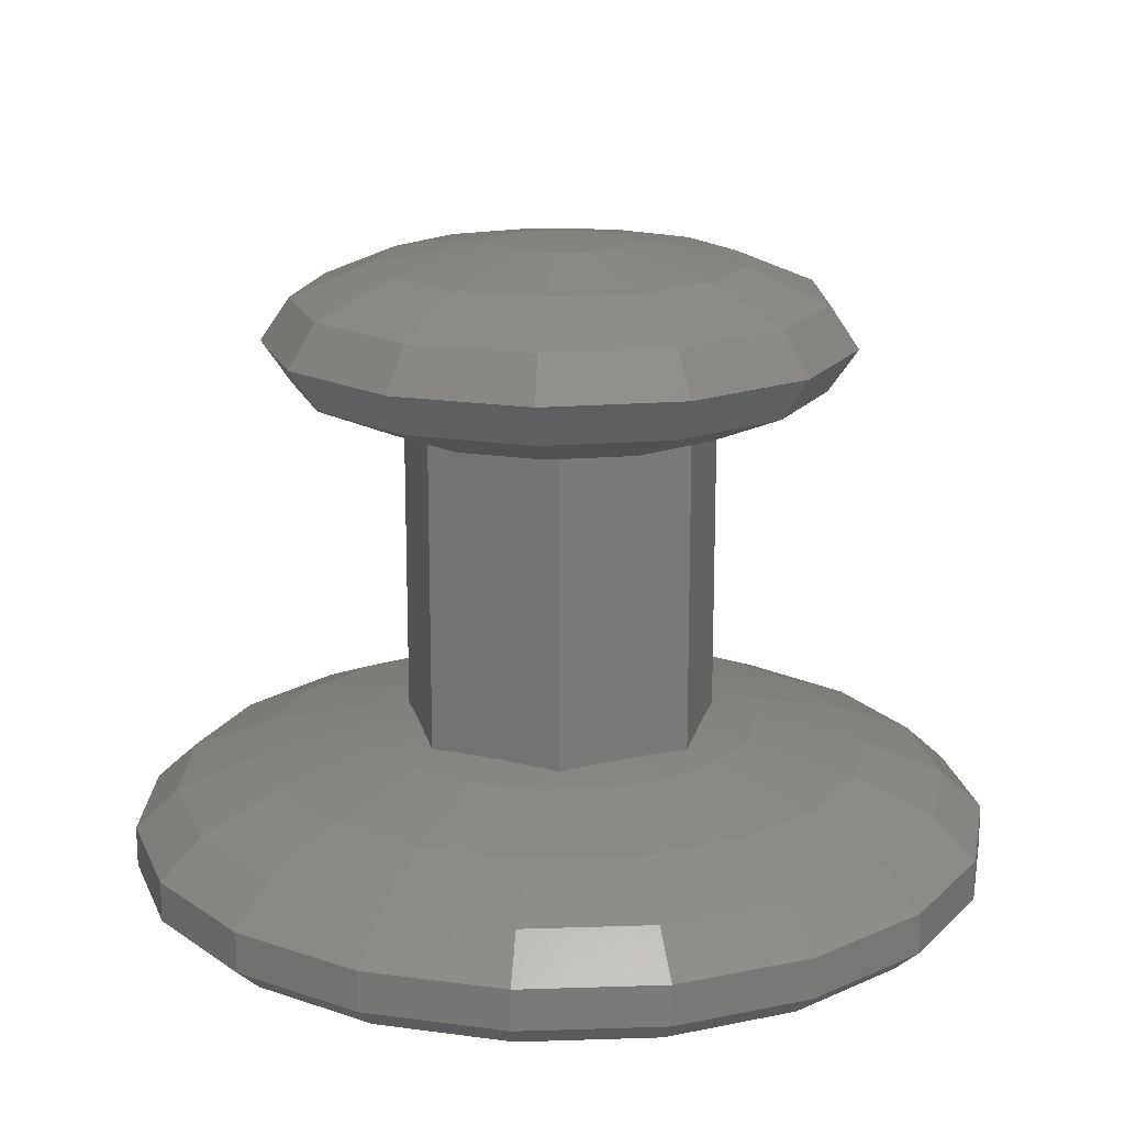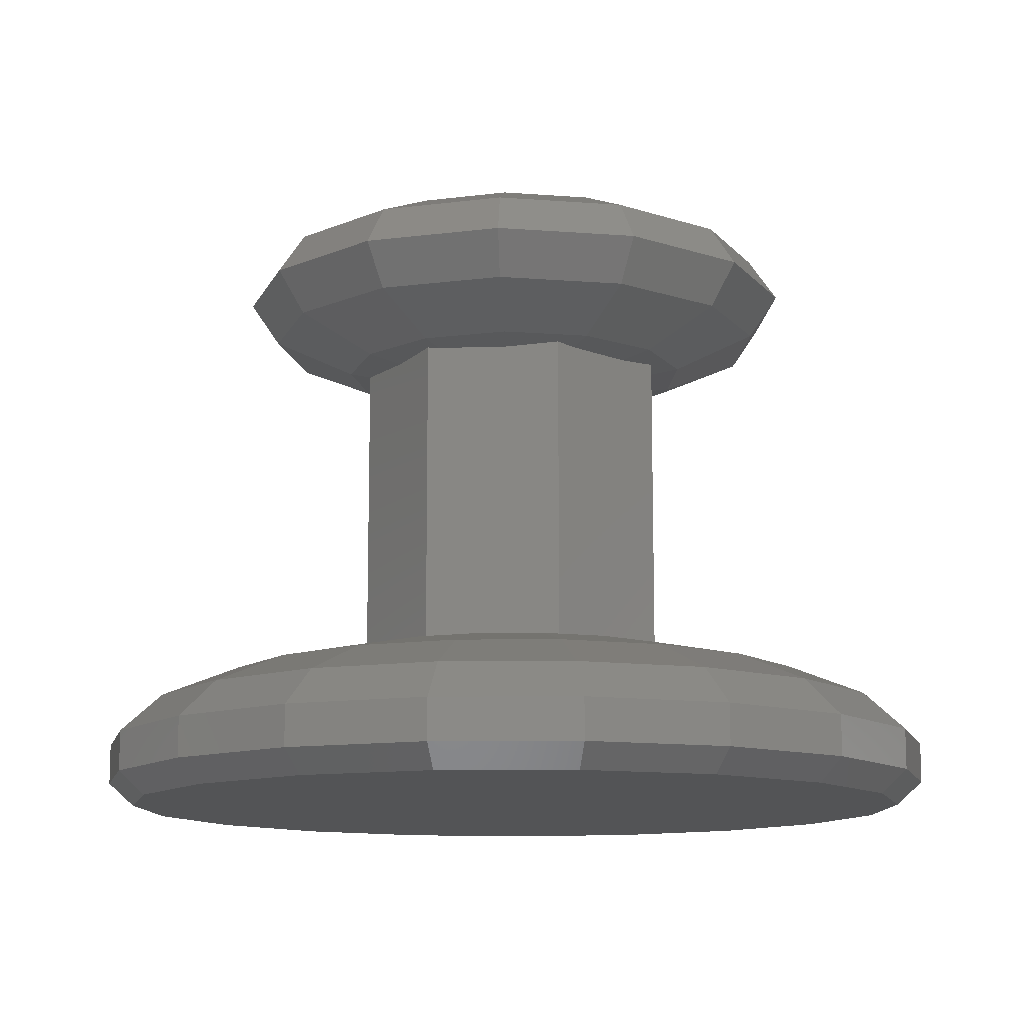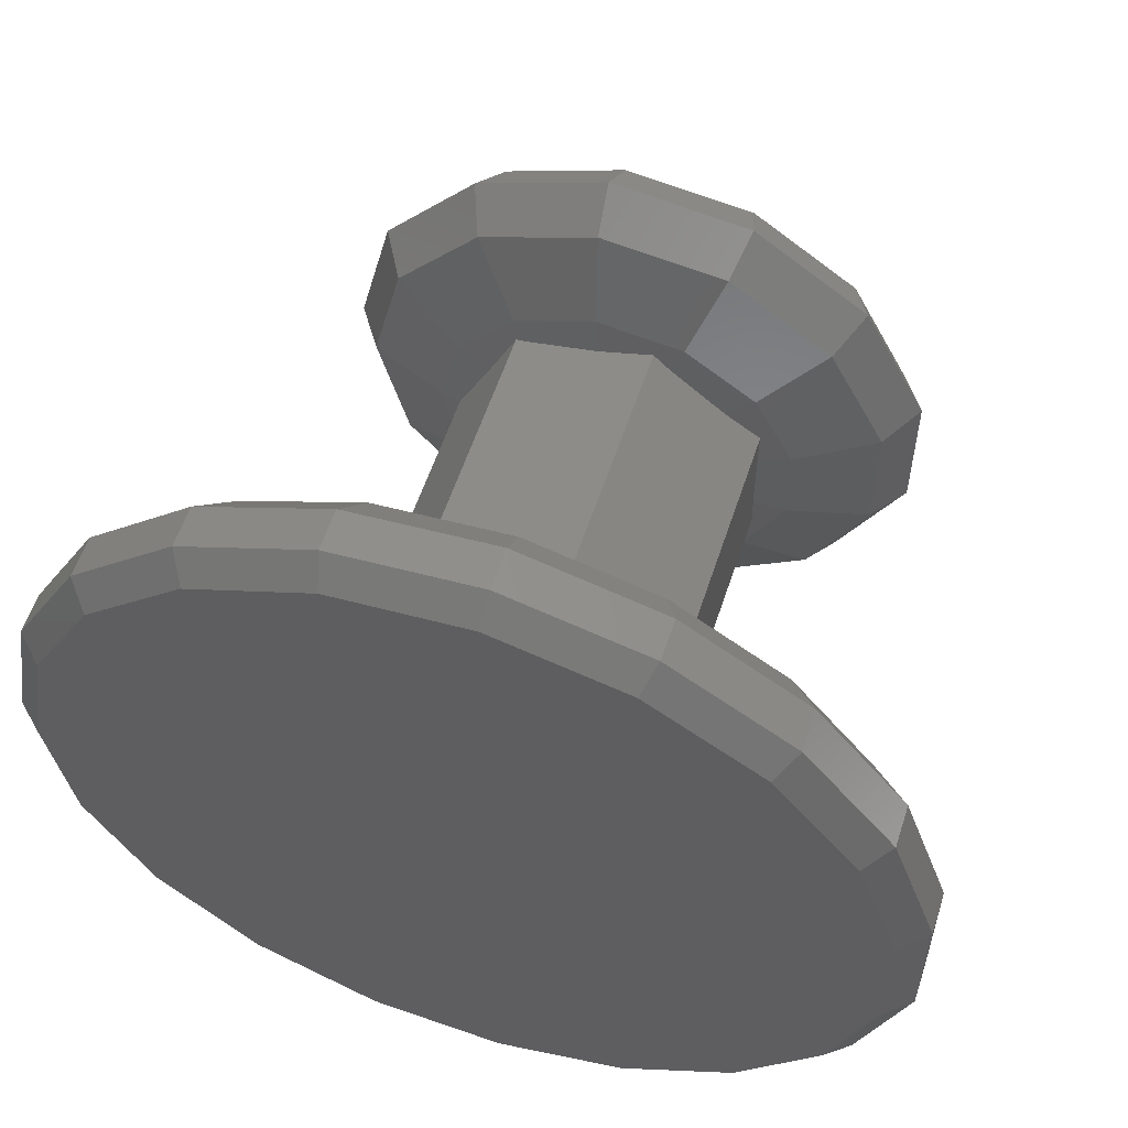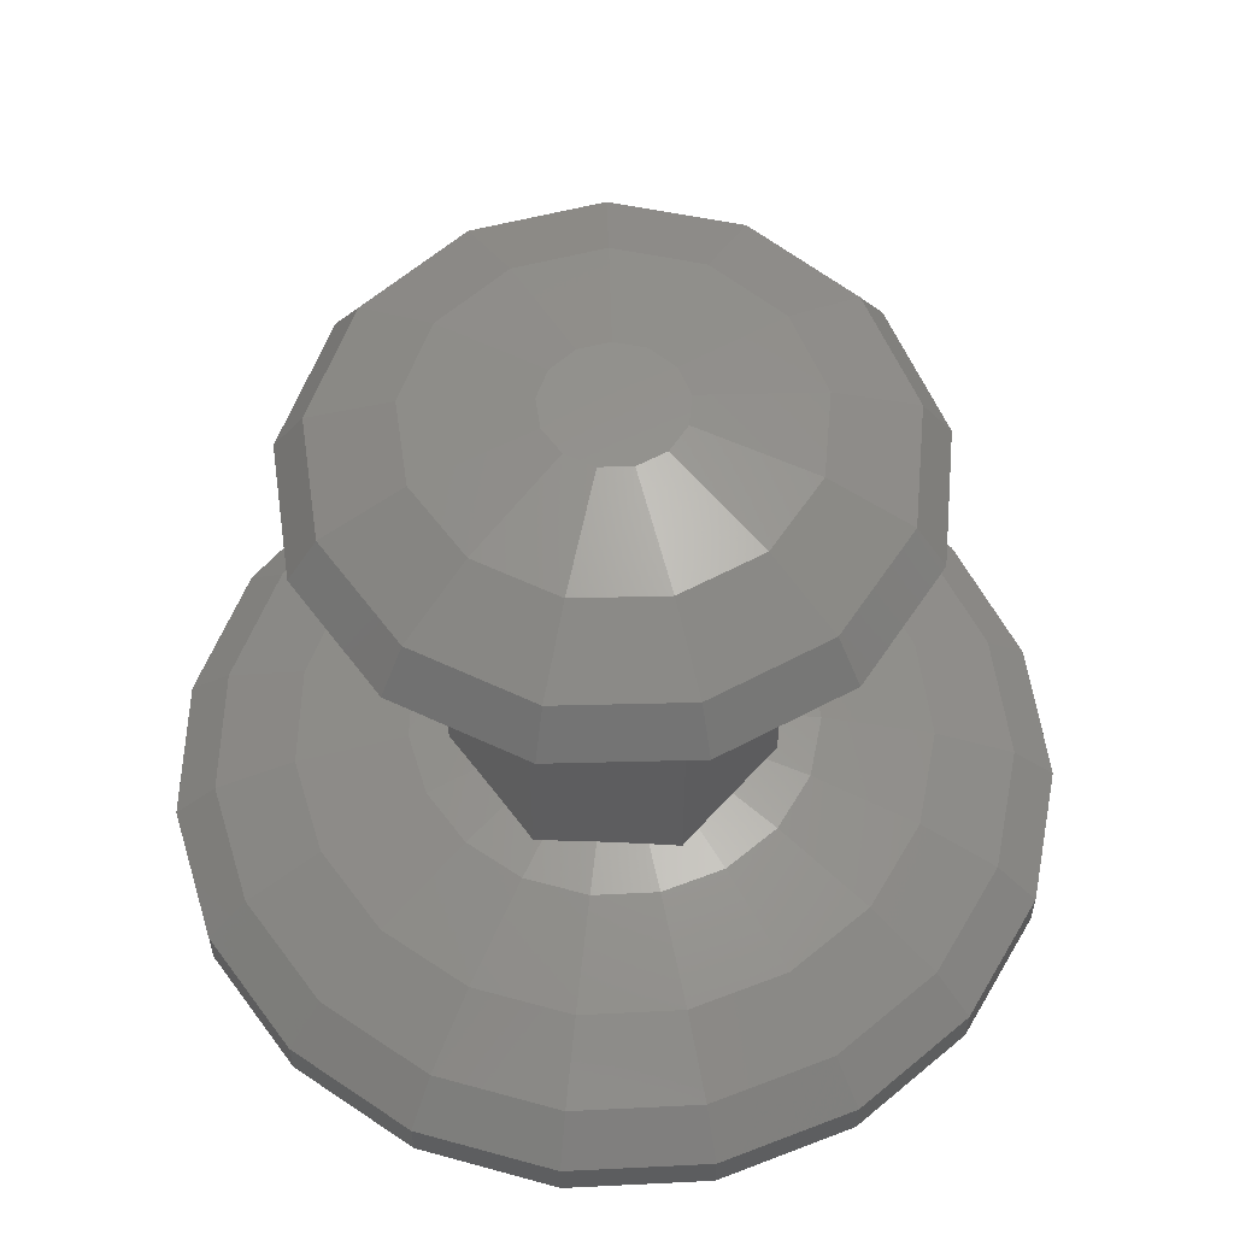
<metadata>
{"format":"stl","ext":"stl","renderer":"f3d","projection":"perspective","resolution":1024,"background":"white","views":[{"elev":17.0,"azim":38.9,"up":"+Z"},{"elev":-11.9,"azim":176.4,"up":"+Z"},{"elev":57.5,"azim":-161.9,"up":"+Y"},{"elev":57.2,"azim":-36.1,"up":"+Z"}]}
</metadata>
<code>
# stl→obj: 284 verts, 564 faces
v 4.909 2.474 -0.6
v 4.396 3.422 -0.6
v 4.677 3.64 -0.2772
v 2.924 4.476 0.8044
v 1.312 5.182 0.8044
v 2.321 3.552 1.253
v -0.4894 5.906 -0.2772
v 0.2937 5.489 -0.6
v -0.46 5.552 -0.6
v 1.455 5.745 -0.2772
v 5.926 0 0.2772
v 5.605 1.924 -0.2772
v 5.605 1.924 0.2772
v 5.926 0 -0.2772
v -4.238 -3.502 -0.6
v -5.212 -2.821 -0.2772
v -4.899 -2.651 -0.6
v -1.193 5.366 -0.6
v -2.381 5.427 -0.2772
v 4.243 0 1.253
v 2.576 -0.8845 1.579
v 4.013 -1.378 1.253
v 5.056 1.736 0.8044
v 3.348 2.606 1.253
v 4.013 1.378 1.253
v -4.702 -2.544 0.8044
v -5.212 -2.821 0.2772
v -3.621 -3.933 0.8044
v -0.4894 -5.906 -0.2772
v 1.455 -5.745 0.2772
v -0.4894 -5.906 0.2772
v 1.455 -5.745 -0.2772
v 4.677 -3.64 0.2772
v 5.605 -1.924 -0.2772
v 5.605 -1.924 0.2772
v 4.677 -3.64 -0.2772
v -2.238 5.102 -0.6
v -1.249 1.539 1.648
v -1.845 2.004 1.579
v -1.346 1.462 1.649
v -1.249 -1.539 1.648
v -1.094 -2.495 1.579
v -0.8239 -1.878 1.643
v -1.845 -2.004 1.579
v 5.056 -1.736 0.8044
v 4.219 -3.284 0.8044
v -4.014 -4.36 0.2772
v -2.381 -5.427 0.2772
v -3.731 -2.019 1.253
v 4.677 3.64 0.2772
v 1.368 5.4 -0.6
v -2.687 -0.4483 1.579
v -2.396 -1.296 1.579
v -5.212 2.821 0.2772
v -5.273 0.8799 0.8044
v -4.702 2.544 0.8044
v 1.49 2.28 1.579
v 1.156 1.769 1.637
v 1.255 1.747 1.632
v 2.576 0.8845 1.579
v 4.219 3.284 0.8044
v 3.241 4.961 0.2772
v -0.7373 -1.947 1.639
v 5.346 0 0.8044
v 2.15 1.673 1.579
v 1.834 0.7599 1.648
v 1.6 1.245 1.645
v -4.014 -4.36 -0.2772
v -5.273 -0.8799 0.8044
v -5.845 -0.9754 0.2772
v -0.2249 2.715 1.579
v -1.704 3.885 1.253
v -1.094 2.495 1.579
v -5.845 0.9754 -0.2772
v -5.212 2.821 -0.2772
v -5.845 0.9754 0.2772
v -0.4415 5.328 0.8044
v -0.3504 4.228 1.253
v -4.014 4.36 0.2772
v -3.621 3.933 0.8044
v 3.241 4.961 -0.2772
v 1.455 5.745 0.2772
v 2.2 0 1.629
v 2.724 0 1.579
v 1.94 0.5406 1.645
v 1.042 4.113 1.253
v 3.348 -2.606 1.253
v 1.49 -2.28 1.579
v 2.321 -3.552 1.253
v -0.4415 -5.328 0.8044
v -2.381 -5.427 -0.2772
v 3.84 3.934 -0.6
v 5.269 -1.809 -0.6
v 5.446 -0.746 -0.6
v 3.241 -4.961 -0.2772
v 2.354 -4.968 -0.6
v 3.047 -4.664 -0.6
v -4.238 3.502 -0.6
v -4.014 4.36 -0.2772
v -3.773 4.099 -0.6
v -2.396 1.296 1.579
v -3.731 2.019 1.253
v -2.687 0.4483 1.579
v -3.14 4.512 -0.6
v -5.845 -0.9754 -0.2772
v -5.495 0.9169 -0.6
v -5.495 -0.9169 -0.6
v -4.185 -0.6983 1.253
v -4.185 0.6983 1.253
v -1.982 -0.9545 1.628
v -1.982 -0.3308 1.647
v -1.969 -0.965 1.628
v -2.147 4.896 0.8044
v -1.982 0.3308 1.647
v 1.888 0.6481 1.649
v -0.4894 5.906 0.2772
v -2.381 5.427 0.2772
v 0.6687 2.641 1.579
v -0.7373 1.947 1.639
v -0.8239 1.878 1.643
v 1.94 -0.5406 1.645
v -1.704 -3.885 1.253
v 2.924 -4.476 0.8044
v 1.312 -5.182 0.8044
v 5.446 0.746 -0.6
v 5.269 1.809 -0.6
v 4.909 -2.474 -0.6
v 2.354 4.968 -0.6
v -3.773 -4.099 -0.6
v -5.249 1.632 -0.6
v 3.047 4.664 -0.6
v 1.372 1.72 1.627
v 1.044 1.795 1.639
v 0.3663 1.95 1.648
v -0.1717 2.072 1.641
v -1.441 -1.386 1.647
v -1.346 -1.462 1.649
v -2.873 -3.121 1.253
v -1.894 -1.025 1.633
v -2.147 -4.896 0.8044
v -0.3504 -4.228 1.253
v 1.888 -0.6481 1.649
v 1.834 -0.7599 1.648
v -1.193 -5.366 -0.6
v -0.46 -5.552 -0.6
v -2.238 -5.102 -0.6
v 0.6687 -2.641 1.579
v 1.042 -4.113 1.253
v 1.372 -1.72 1.627
v 2.15 -1.673 1.579
v 1.6 -1.245 1.645
v 1.255 -1.747 1.632
v 3.241 -4.961 0.2772
v 1.368 -5.4 -0.6
v 3.84 -3.934 -0.6
v 5.571 0 -0.6
v -4.899 2.651 -0.6
v -1.441 1.386 1.647
v -2.873 3.121 1.253
v -0.4895 2.145 1.626
v 0.4867 1.922 1.65
v 0.2937 -5.489 -0.6
v -3.14 -4.512 -0.6
v 4.396 -3.422 -0.6
v -5.249 -1.632 -0.6
v 1.156 -1.769 1.637
v 1.044 -1.795 1.639
v -0.4895 -2.145 1.626
v -0.2249 -2.715 1.579
v -0.1717 -2.072 1.641
v -1.982 0.9545 1.628
v -1.969 0.965 1.628
v -1.894 1.025 1.633
v 0.3663 -1.95 1.648
v 0.4867 -1.922 1.65
v 1.372 1.72 5.915
v 1.703 1.032 5.881
v 1.756 0.9217 5.875
v 1.81 0.8091 5.88
v 2.2 0 5.91
v -1.982 0.5952 5.893
v -1.982 0.9545 5.921
v -1.982 0.4886 5.885
v -1.982 -0.4886 5.885
v -1.982 -0.5952 5.893
v -1.982 -0.9545 5.921
v 1.111 1.78 5.897
v 1.212 1.756 5.9
v 0.2402 1.978 5.877
v -0.4895 2.145 5.919
v -0.6621 2.007 5.9
v -0.8272 1.876 5.89
v -0.7382 1.947 5.891
v -1.506 1.334 5.88
v 1.81 -0.8091 5.88
v 1.756 -0.9217 5.875
v 1.703 -1.032 5.881
v 1.372 -1.72 5.915
v 0.2402 -1.978 5.877
v -0.4895 -2.145 5.919
v 1.111 -1.78 5.897
v 1.212 -1.756 5.9
v -1.506 -1.334 5.88
v -0.6621 -2.007 5.9
v -0.7382 -1.947 5.891
v -0.8272 -1.876 5.89
v -2.698 -2.39 7.579
v -3.884 -0.9573 7
v -2.994 -2.652 7
v 0.1073 0.8836 8.3
v -0.8844 2.332 8.043
v -0.3156 0.8322 8.3
v 2.208 1.159 8.043
v 0.8901 0 8.3
v 2.494 0 8.043
v -0.8844 -2.332 5.957
v -2.698 -2.39 6.421
v -1.867 -1.654 5.957
v 2.272 -3.292 7
v 2.047 -2.966 6.421
v 3.542 -1.859 7
v 4 0 7
v 3.191 -1.675 6.421
v 3.604 0 6.421
v -1.867 -1.654 8.043
v -0.8844 -2.332 8.043
v 0.3006 2.476 5.957
v 1.417 2.052 5.957
v -0.8844 2.332 5.957
v -3.499 -0.8625 6.421
v 0.4344 3.578 6.421
v -1.418 3.74 7
v 0.4821 3.971 7
v 3.604 0 7.579
v 2.208 -1.159 8.043
v 3.191 -1.675 7.579
v 2.047 2.966 6.421
v 2.272 3.292 7
v 2.047 -2.966 7.579
v 0.4344 -3.578 6.421
v 0.3006 -2.476 5.957
v -0.6662 -0.5902 8.3
v -2.421 -0.5968 8.043
v 2.494 0 5.957
v 2.208 1.159 5.957
v 0.4344 3.578 7.579
v 0.3006 2.476 8.043
v 2.208 -1.159 5.957
v 2.047 2.966 7.579
v 3.542 1.859 7
v 1.417 -2.052 8.043
v 1.417 2.052 8.043
v -1.278 3.37 6.421
v -1.278 -3.37 7.579
v 0.4344 -3.578 7.579
v 0.3006 -2.476 8.043
v -1.278 -3.37 6.421
v 1.417 -2.052 5.957
v 3.191 1.675 7.579
v 0.5056 0.7325 8.3
v -3.499 0.8625 7.579
v -2.421 0.5968 8.043
v -3.499 -0.8625 7.579
v -2.698 2.39 6.421
v -2.994 2.652 7
v 0.5056 -0.7325 8.3
v 0.1073 -0.8836 8.3
v -1.418 -3.74 7
v 0.4821 -3.971 7
v 3.191 1.675 6.421
v -3.884 0.9573 7
v -3.499 0.8625 6.421
v -2.421 -0.5968 5.957
v -2.421 0.5968 5.957
v -2.698 2.39 7.579
v -1.867 1.654 5.957
v -0.3156 -0.8322 8.3
v 0.7881 -0.4136 8.3
v 0.7881 0.4136 8.3
v -1.278 3.37 7.579
v -0.8642 -0.213 8.3
v -0.8642 0.213 8.3
v -0.6662 0.5902 8.3
v -1.867 1.654 8.043
f 1 2 3
f 4 5 6
f 7 8 9
f 8 7 10
f 11 12 13
f 12 11 14
f 15 16 17
f 18 7 9
f 7 18 19
f 20 21 22
f 23 24 25
f 26 27 28
f 29 30 31
f 30 29 32
f 33 34 35
f 34 33 36
f 37 19 18
f 38 39 40
f 41 42 43
f 42 41 44
f 45 46 33
f 28 47 48
f 49 26 28
f 13 50 23
f 51 8 10
f 52 49 53
f 54 55 56
f 57 58 59
f 25 60 20
f 61 4 24
f 20 22 45
f 62 4 61
f 50 61 23
f 24 60 25
f 43 42 63
f 13 64 11
f 64 45 35
f 65 66 60
f 66 65 67
f 24 65 60
f 68 27 16
f 27 68 47
f 69 70 27
f 71 72 73
f 74 54 75
f 54 74 76
f 5 77 78
f 79 54 80
f 81 82 62
f 82 81 10
f 61 24 23
f 60 83 84
f 83 60 85
f 20 60 84
f 6 86 57
f 87 88 89
f 90 48 31
f 91 31 48
f 31 91 29
f 92 3 2
f 3 92 81
f 34 93 94
f 45 33 35
f 64 20 45
f 13 23 64
f 11 64 35
f 23 20 64
f 23 25 20
f 95 96 97
f 96 95 32
f 98 99 100
f 99 98 75
f 101 102 103
f 75 79 99
f 79 75 54
f 37 104 19
f 105 106 107
f 106 105 74
f 55 108 109
f 108 55 69
f 52 110 111
f 110 52 53
f 112 110 53
f 113 80 72
f 103 111 114
f 111 103 52
f 50 62 61
f 3 62 50
f 62 3 81
f 6 57 24
f 4 6 24
f 60 66 115
f 60 115 85
f 116 117 77
f 118 78 71
f 119 73 120
f 53 49 44
f 84 21 20
f 83 21 84
f 21 83 121
f 42 44 122
f 123 124 30
f 90 31 30
f 124 90 30
f 13 3 50
f 3 13 12
f 125 126 12
f 35 14 11
f 14 35 34
f 89 124 123
f 34 127 93
f 127 34 36
f 128 51 10
f 1 12 126
f 12 1 3
f 68 15 129
f 15 68 16
f 54 76 55
f 99 104 100
f 104 99 19
f 74 130 106
f 130 74 75
f 76 69 55
f 69 76 70
f 49 69 26
f 26 69 27
f 108 69 49
f 56 55 102
f 117 79 80
f 117 80 113
f 19 79 117
f 79 19 99
f 7 117 116
f 117 7 19
f 10 116 82
f 116 10 7
f 128 81 131
f 81 128 10
f 92 131 81
f 82 116 77
f 82 77 5
f 24 57 65
f 132 65 57
f 65 132 67
f 132 57 59
f 57 133 58
f 78 113 72
f 78 72 71
f 71 134 118
f 134 71 135
f 136 44 137
f 138 49 28
f 112 53 139
f 122 140 141
f 142 143 21
f 22 21 87
f 87 123 46
f 29 144 145
f 144 29 91
f 141 90 124
f 28 27 47
f 68 48 47
f 48 68 91
f 144 91 146
f 147 141 148
f 149 150 151
f 150 149 88
f 88 149 152
f 95 33 153
f 33 95 36
f 46 153 33
f 32 154 96
f 46 123 153
f 87 89 123
f 95 97 155
f 94 14 34
f 14 94 156
f 125 14 156
f 14 125 12
f 105 76 74
f 76 105 70
f 157 130 75
f 157 75 98
f 140 28 48
f 137 44 41
f 109 52 103
f 52 109 108
f 52 108 49
f 40 39 158
f 102 55 109
f 73 38 120
f 38 73 39
f 80 54 56
f 80 56 102
f 77 117 113
f 77 113 78
f 82 5 4
f 62 82 4
f 5 86 6
f 5 78 86
f 159 102 39
f 71 160 135
f 73 160 71
f 160 73 119
f 118 134 161
f 118 133 57
f 133 118 161
f 88 148 89
f 150 88 87
f 139 44 136
f 44 139 53
f 121 142 21
f 32 162 154
f 29 162 32
f 162 29 145
f 68 163 91
f 163 68 129
f 45 87 46
f 22 87 45
f 88 147 148
f 32 153 30
f 153 32 95
f 36 164 127
f 36 155 164
f 155 36 95
f 16 165 17
f 16 70 105
f 70 16 27
f 105 165 16
f 165 105 107
f 44 138 122
f 138 28 122
f 102 109 103
f 72 39 73
f 72 159 39
f 72 80 159
f 80 102 159
f 86 118 57
f 86 78 118
f 141 140 90
f 140 48 90
f 148 141 124
f 89 148 124
f 91 163 146
f 166 167 88
f 168 169 170
f 42 168 63
f 168 42 169
f 21 150 87
f 143 150 21
f 150 143 151
f 152 166 88
f 123 30 153
f 44 49 138
f 122 28 140
f 169 122 141
f 42 122 169
f 101 171 172
f 103 171 101
f 171 103 114
f 173 101 172
f 169 174 170
f 174 169 147
f 169 141 147
f 39 102 101
f 39 173 158
f 173 39 101
f 175 174 147
f 167 147 88
f 147 167 175
f 94 125 156
f 127 94 93
f 94 127 125
f 1 125 127
f 125 1 126
f 155 127 164
f 127 155 1
f 92 1 155
f 1 92 2
f 96 155 97
f 155 96 92
f 128 92 96
f 92 128 131
f 162 96 154
f 96 162 128
f 8 128 162
f 128 8 51
f 144 162 145
f 162 144 8
f 18 8 144
f 8 18 9
f 163 144 146
f 144 163 18
f 104 18 163
f 18 104 37
f 15 163 129
f 163 15 104
f 98 104 15
f 104 98 100
f 165 15 17
f 15 165 98
f 130 98 165
f 98 130 157
f 107 130 165
f 130 107 106
f 176 67 132
f 177 67 176
f 178 67 177
f 66 178 179
f 178 66 67
f 179 115 66
f 179 85 115
f 180 85 179
f 85 180 83
f 171 181 182
f 171 183 181
f 114 183 171
f 111 183 114
f 111 184 183
f 111 185 184
f 110 185 111
f 185 110 186
f 58 187 188
f 187 161 189
f 132 188 176
f 187 133 161
f 187 58 133
f 188 59 58
f 188 132 59
f 134 189 161
f 135 189 134
f 189 135 190
f 190 135 160
f 160 191 190
f 120 192 193
f 192 38 194
f 191 160 193
f 194 38 40
f 192 120 38
f 193 119 120
f 193 160 119
f 158 194 40
f 173 194 158
f 194 173 182
f 172 182 173
f 182 172 171
f 180 121 83
f 195 121 180
f 121 195 142
f 142 195 143
f 196 143 195
f 151 196 197
f 196 151 143
f 198 151 197
f 151 198 149
f 170 199 200
f 199 174 175
f 199 170 174
f 170 200 168
f 175 201 199
f 167 201 175
f 166 201 167
f 201 166 202
f 152 202 166
f 149 202 152
f 202 149 198
f 139 203 186
f 203 136 137
f 203 139 136
f 186 112 139
f 112 186 110
f 168 204 205
f 41 206 203
f 41 203 137
f 43 206 41
f 206 43 205
f 63 205 43
f 168 205 63
f 204 168 200
f 207 208 209
f 210 211 212
f 213 214 215
f 216 217 218
f 219 220 221
f 222 223 224
f 225 207 226
f 187 227 228
f 227 187 189
f 193 229 191
f 217 208 230
f 231 232 233
f 234 235 236
f 237 233 238
f 221 239 219
f 240 241 220
f 242 243 225
f 209 208 217
f 234 236 222
f 244 245 224
f 246 211 247
f 237 231 233
f 248 196 195
f 238 249 250
f 235 251 239
f 247 210 252
f 249 247 252
f 238 233 249
f 249 252 213
f 228 227 237
f 250 237 238
f 253 232 231
f 226 254 255
f 235 239 236
f 239 256 255
f 256 226 255
f 221 223 222
f 221 220 223
f 240 257 216
f 223 220 248
f 223 248 224
f 240 216 241
f 220 241 258
f 234 213 215
f 259 249 213
f 252 260 213
f 222 259 234
f 246 247 249
f 233 246 249
f 261 243 262
f 243 261 263
f 263 208 207
f 250 249 259
f 250 259 222
f 258 201 202
f 229 264 253
f 264 265 253
f 226 207 254
f 266 267 251
f 267 226 256
f 207 209 254
f 268 209 257
f 255 268 269
f 240 268 257
f 269 240 220
f 236 239 221
f 222 236 221
f 179 244 180
f 244 179 245
f 245 237 270
f 245 228 237
f 190 227 189
f 190 229 227
f 229 190 191
f 215 235 234
f 215 214 235
f 252 210 260
f 259 213 234
f 230 271 272
f 271 230 208
f 217 230 273
f 243 263 207
f 243 207 225
f 270 237 250
f 222 270 250
f 218 217 273
f 230 274 273
f 274 230 272
f 188 187 228
f 229 253 231
f 275 271 261
f 274 272 264
f 276 192 194
f 192 276 229
f 242 226 277
f 242 225 226
f 257 217 216
f 257 209 217
f 239 269 219
f 219 269 220
f 269 268 240
f 239 255 269
f 254 268 255
f 254 209 268
f 224 248 244
f 195 244 248
f 244 195 180
f 248 197 196
f 198 248 258
f 248 198 197
f 198 258 202
f 220 258 248
f 241 201 258
f 201 241 199
f 241 200 199
f 200 216 204
f 216 200 241
f 235 266 251
f 214 278 235
f 251 267 256
f 251 256 239
f 213 260 279
f 213 279 214
f 275 261 262
f 271 263 261
f 263 271 208
f 224 245 270
f 224 270 222
f 183 274 181
f 181 274 182
f 182 276 194
f 276 182 274
f 176 245 177
f 245 176 228
f 228 176 188
f 227 229 231
f 237 227 231
f 273 183 184
f 183 273 274
f 277 226 267
f 205 216 206
f 278 266 235
f 246 232 280
f 272 271 264
f 262 281 282
f 281 262 243
f 279 278 214
f 260 278 279
f 260 266 278
f 210 266 260
f 210 267 266
f 212 267 210
f 212 277 267
f 283 277 212
f 283 242 277
f 282 242 283
f 242 282 281
f 211 284 283
f 247 211 210
f 192 229 193
f 178 177 245
f 179 178 245
f 274 264 276
f 276 264 229
f 218 186 203
f 186 273 185
f 273 186 218
f 218 206 216
f 206 218 203
f 185 273 184
f 204 216 205
f 264 271 265
f 281 243 242
f 265 271 275
f 233 232 246
f 283 262 282
f 284 262 283
f 280 265 275
f 232 265 280
f 253 265 232
f 212 211 283
f 280 275 211
f 246 280 211
f 211 275 284
f 284 275 262

</code>
